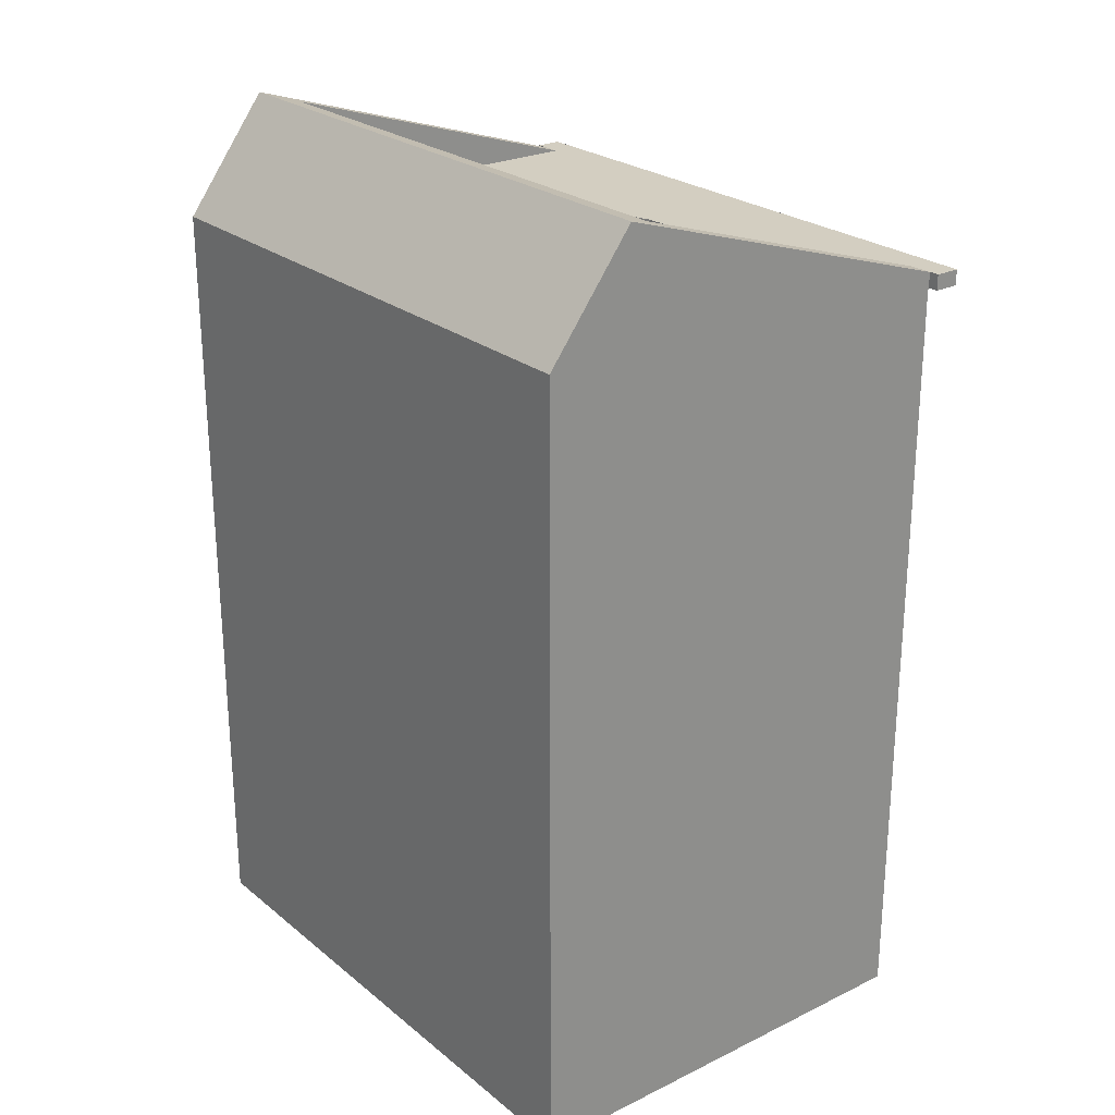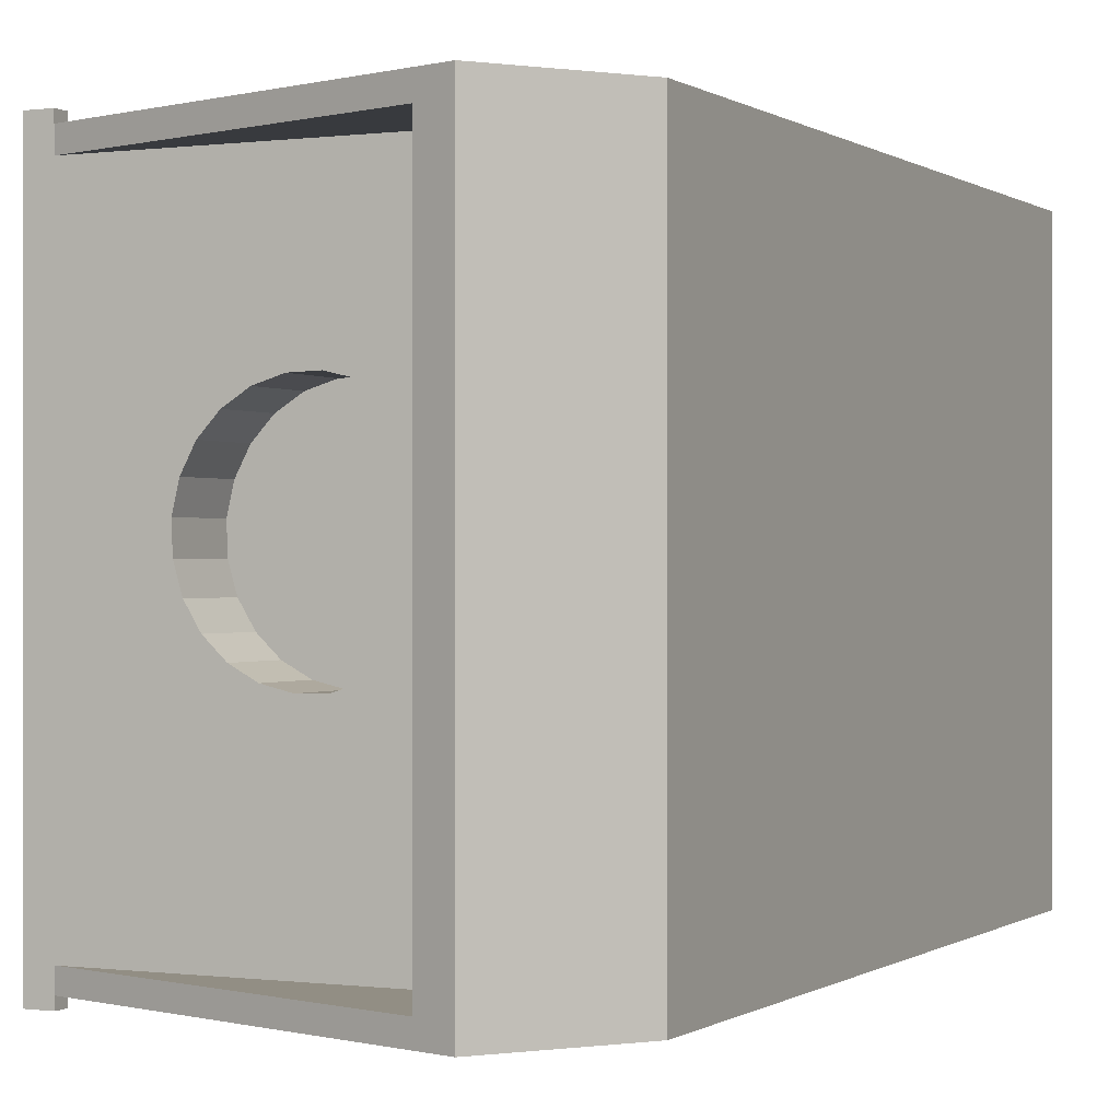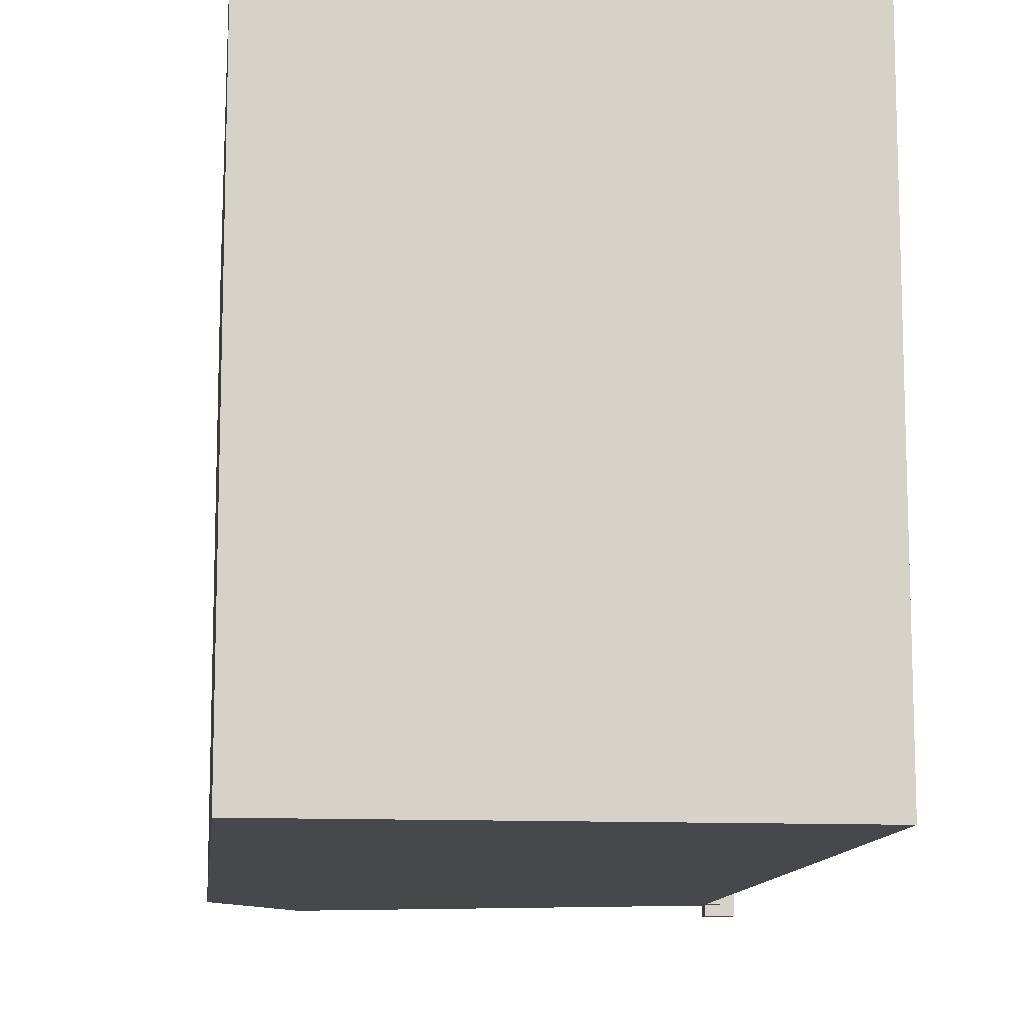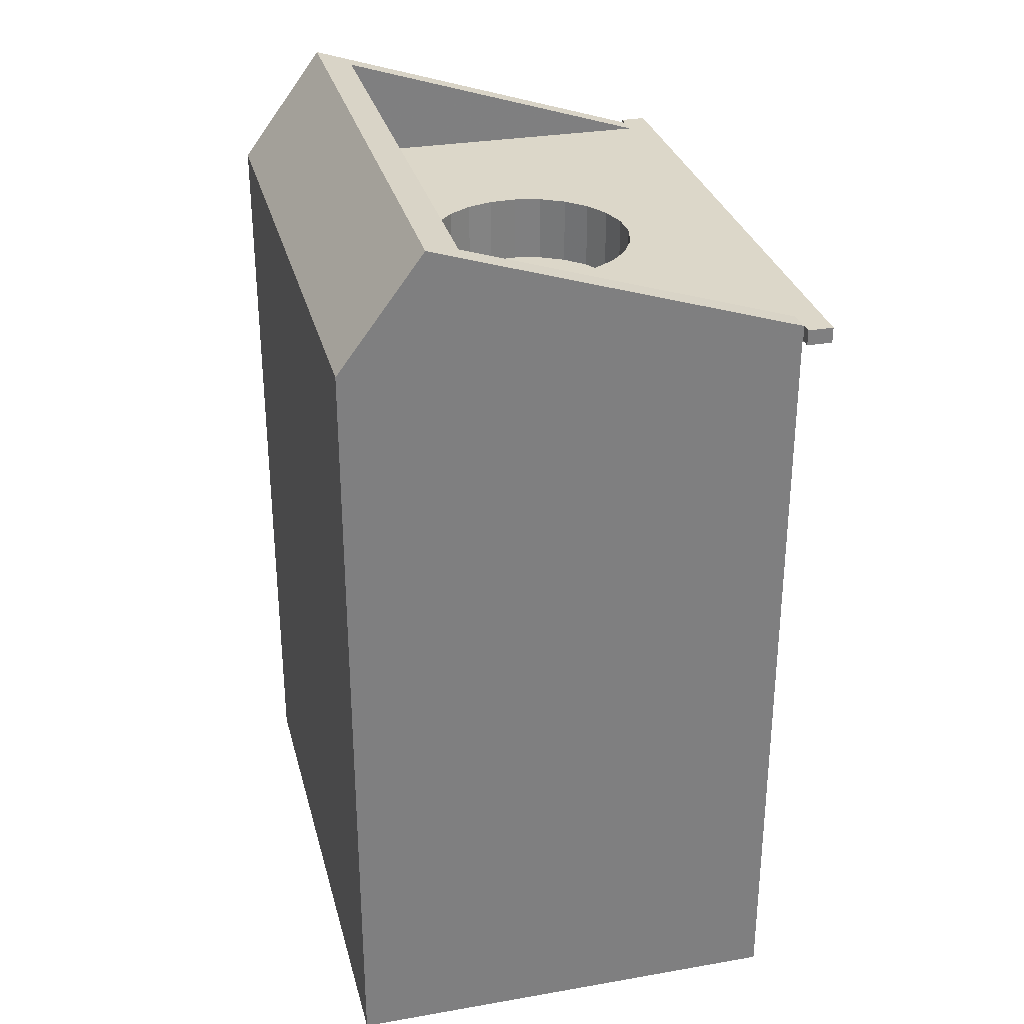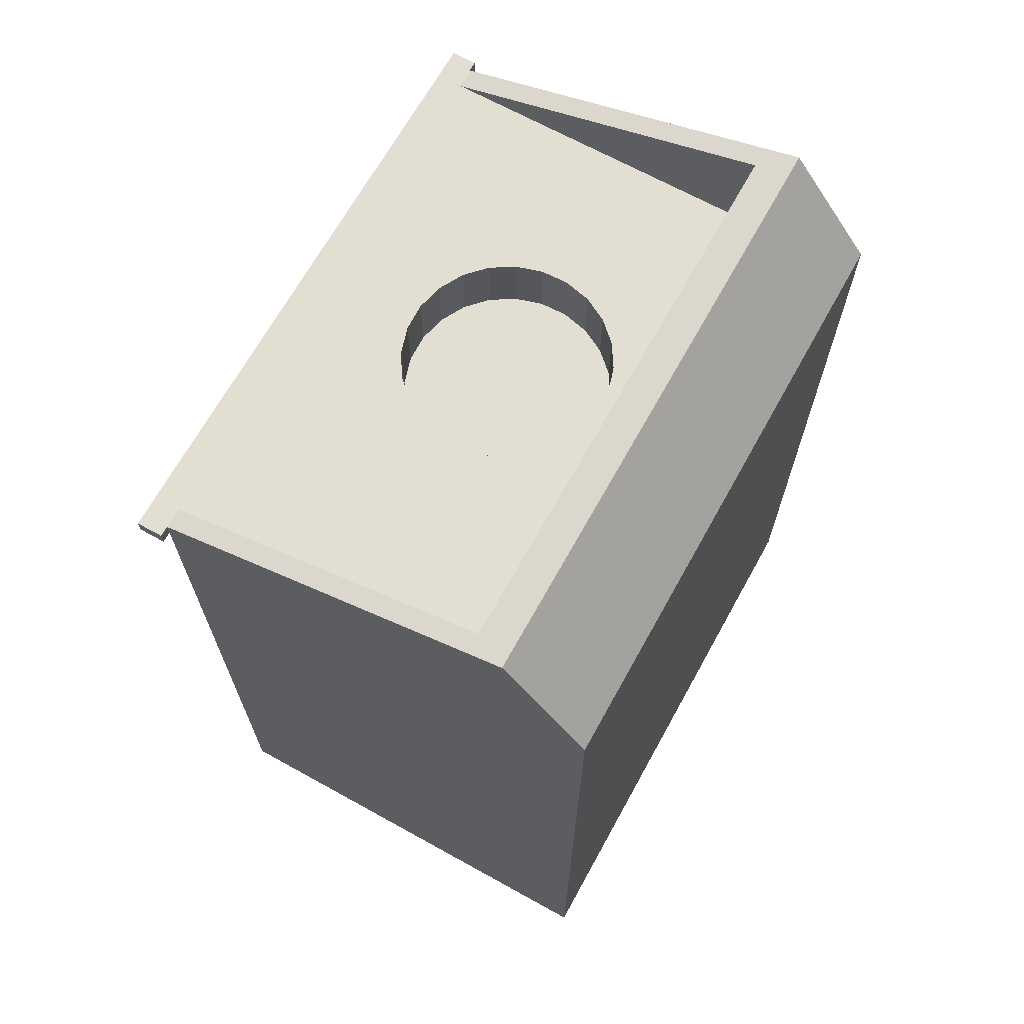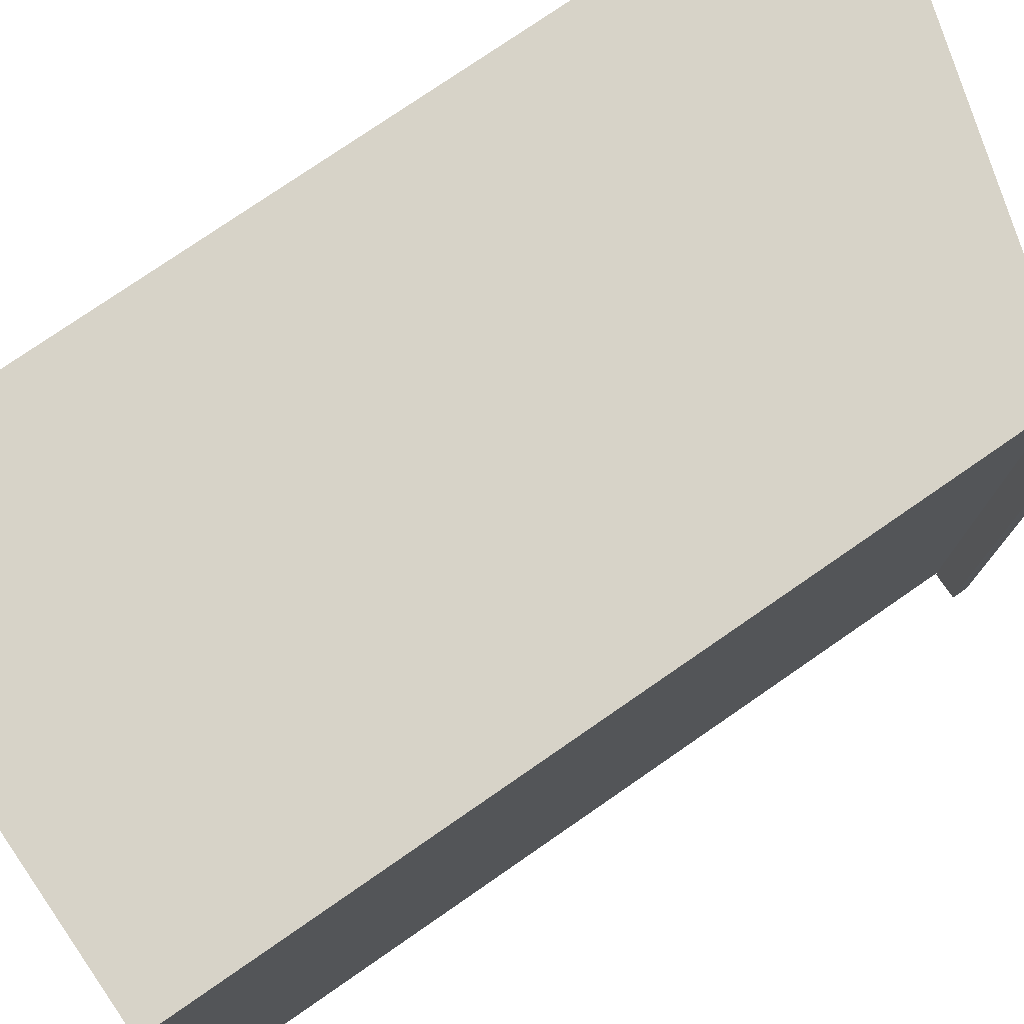
<metadata>
{"format":"obj","ext":"obj","renderer":"f3d","projection":"perspective","resolution":1024,"background":"white","views":[{"elev":24.9,"azim":-38.1,"up":"+Y"},{"elev":-0.1,"azim":-154.1,"up":"+Z"},{"elev":-11.6,"azim":-6.2,"up":"+Z"},{"elev":30.3,"azim":-14.1,"up":"+Y"},{"elev":67.9,"azim":-151.0,"up":"+Y"},{"elev":77.2,"azim":55.4,"up":"+Z"}]}
</metadata>
<code>
o mesh4_mesh4-geometry
o mesh3_mesh3-geometry
o mesh2_mesh2-geometry
o mesh1_mesh1-geometry
v -0.1996 -0.3813 -0.2457
v 0.1777 -0.3813 0.2457
v -0.1996 -0.3813 0.2457
v 0.1777 -0.3813 -0.2457
v -0.1996 0.2855 0.2457
v 0.1777 0.2714 -0.2457
v 0.1777 0.2714 0.2457
v -0.1996 0.2855 -0.2457
v 0.1777 0.2727 -0.2457
v 0.1777 0.2724 0.2457
v -0.06733 0.2855 0.05069
v -0.1279 0.3813 0.2457
v 0.1777 0.2855 -0.2457
v 0.1996 0.2727 -0.2457
v 0.1996 0.2714 0.2457
v 0.1777 0.2855 0.2457
v 0.1783 0.2724 0.2457
v -0.05526 0.2855 0.07016
v -0.07395 0.2855 0.02877
v -0.1279 0.3813 -0.2457
v 0.1777 0.2855 -0.2287
v 0.1777 0.2727 -0.2545
v 0.1996 0.2714 -0.2457
v 0.1777 0.2855 0.2276
v -0.03856 0.2855 0.08584
v -0.05526 0.2285 0.07016
v -0.06733 0.2285 0.05069
v -0.07468 0.2855 0.005873
v -0.09862 0.3721 0.2276
v 0.02134 0.2855 -0.07274
v -0.09862 0.3721 -0.2287
v 0.1996 0.2855 -0.2545
v 0.1777 0.2855 -0.2545
v 0.1996 0.2727 -0.2545
v 0.1996 0.2724 0.2457
v 0.1783 0.2855 0.2457
v 0.1996 0.2855 0.2276
v -0.07395 0.2285 0.02877
v -0.06945 0.2855 -0.01643
v -0.001556 0.2855 -0.07201
v 0.04364 0.2855 -0.06751
v 0.116 0.08877 -0.2287
v 0.1996 0.2855 -0.2287
v 0.1996 0.2724 0.2545
v 0.1783 0.2855 0.2545
v -0.01837 0.2855 0.09666
v -0.03856 0.2285 0.08584
v 0.0839 0.2285 0.06577
v 0.09472 0.2285 0.04558
v -0.07468 0.2285 0.005873
v -0.05863 0.2855 -0.03662
v 0.116 0.08877 0.2276
v -0.1603 0.1754 0.2276
v -0.02348 0.2855 -0.06539
v 0.02134 0.2285 -0.07274
v 0.06383 0.2855 -0.05669
v 0.04364 0.2285 -0.06751
v -0.1603 0.1754 -0.2287
v 0.1996 0.2855 0.2545
v 0.1783 0.2724 0.2545
v 0.003933 0.2855 0.1019
v 0.06822 0.2285 0.08247
v 0.09995 0.2285 0.02328
v -0.06945 0.2285 -0.01643
v -0.04295 0.2855 -0.05332
v -0.001556 0.2285 -0.07201
v 0.08053 0.2855 -0.04101
v 0.06383 0.2285 -0.05669
v 0.09472 0.2855 0.04558
v 0.02683 0.2855 0.1012
v -0.01837 0.2285 0.09666
v 0.04876 0.2285 0.09454
v 0.06822 0.2855 0.08247
v 0.0839 0.2855 0.06577
v 0.09922 0.2285 0.000383
v -0.05863 0.2285 -0.03662
v -0.02348 0.2285 -0.06539
v 0.0926 0.2855 -0.02154
v 0.08053 0.2285 -0.04101
v 0.09995 0.2855 0.02328
v 0.04876 0.2855 0.09454
v 0.003933 0.2285 0.1019
v 0.0926 0.2285 -0.02154
v -0.04295 0.2285 -0.05332
v 0.09922 0.2855 0.000383
v 0.02683 0.2285 0.1012
f 1 2 3
f 2 1 4
f 3 2 1
f 4 1 2
f 3 5 2
f 3 1 5
f 4 6 1
f 4 2 6
f 2 5 7
f 8 5 1
f 9 1 6
f 7 6 2
f 7 5 10
f 8 11 5
f 5 8 12
f 8 1 13
f 13 1 9
f 9 6 14
f 7 15 6
f 5 16 10
f 10 17 7
f 11 18 5
f 19 11 8
f 20 12 8
f 12 16 5
f 13 21 8
f 13 20 8
f 13 22 9
f 9 22 13
f 23 14 6
f 9 14 22
f 23 6 15
f 7 17 15
f 10 16 17
f 16 5 24
f 18 25 5
f 28 19 8
f 20 29 12
f 16 12 24
f 21 30 8
f 21 31 13
f 13 32 21
f 13 31 20
f 22 13 33
f 33 13 22
f 23 15 14
f 34 22 14
f 35 15 17
f 36 17 16
f 25 24 5
f 24 37 16
f 39 28 8
f 29 24 12
f 31 29 20
f 30 40 8
f 30 21 41
f 21 42 31
f 43 21 32
f 33 32 13
f 33 22 32
f 35 14 15
f 34 32 22
f 34 14 32
f 35 17 44
f 17 45 36
f 36 45 17
f 16 37 36
f 46 24 25
f 37 24 43
f 27 48 26
f 38 49 27
f 51 39 8
f 24 29 52
f 29 31 53
f 40 54 8
f 41 21 56
f 58 31 42
f 42 24 21
f 21 24 42
f 21 43 24
f 43 32 59
f 44 14 35
f 32 14 59
f 60 44 17
f 45 17 60
f 60 17 45
f 36 37 45
f 61 24 46
f 37 43 59
f 26 62 47
f 48 62 26
f 49 48 27
f 63 49 38
f 50 63 38
f 65 51 8
f 53 52 29
f 24 42 52
f 52 42 24
f 58 53 31
f 54 65 8
f 56 21 67
f 53 42 58
f 58 42 53
f 21 24 69
f 59 14 44
f 60 45 44
f 59 45 37
f 61 70 24
f 62 72 47
f 75 63 50
f 64 75 50
f 42 53 52
f 52 53 42
f 55 57 66
f 67 21 78
f 57 68 77
f 69 24 74
f 80 21 69
f 59 44 45
f 81 24 70
f 47 72 71
f 83 75 64
f 76 83 64
f 66 57 77
f 78 21 85
f 68 79 84
f 77 68 84
f 74 24 73
f 85 21 80
f 73 24 81
f 82 71 86
f 72 86 71
f 79 83 76
f 84 79 76
f 18 11 26
f 11 19 27
f 18 26 25
f 27 26 11
f 38 27 19
f 19 28 38
f 47 25 26
f 50 38 28
f 28 39 50
f 30 55 40
f 41 57 30
f 25 47 46
f 64 50 39
f 39 51 64
f 40 66 54
f 66 40 55
f 55 30 57
f 56 68 41
f 57 41 68
f 46 71 61
f 71 46 47
f 62 48 73
f 48 49 74
f 49 63 69
f 76 64 51
f 51 65 76
f 54 77 65
f 77 54 66
f 67 79 56
f 68 56 79
f 61 82 70
f 82 61 71
f 62 73 72
f 74 73 48
f 69 74 49
f 80 69 63
f 63 75 80
f 84 76 65
f 84 65 77
f 67 78 79
f 70 86 81
f 86 70 82
f 81 72 73
f 85 80 75
f 75 83 85
f 78 85 83
f 83 79 78
f 72 81 86
f 2 5 3
f 5 1 3
f 1 6 4
f 6 2 4
f 7 5 2
f 1 5 8
f 6 1 9
f 2 6 7
f 10 5 7
f 13 1 8
f 9 1 13
f 10 16 5
f 17 16 10
f 16 17 36
f 5 11 8
f 12 8 5
f 14 6 9
f 6 15 7
f 7 17 10
f 5 18 11
f 8 11 19
f 8 12 20
f 5 16 12
f 8 21 13
f 8 20 13
f 6 14 23
f 22 14 9
f 15 6 23
f 15 17 7
f 24 5 16
f 5 25 18
f 8 19 28
f 12 29 20
f 24 12 16
f 8 30 21
f 13 31 21
f 21 32 13
f 20 31 13
f 14 15 23
f 14 22 34
f 17 15 35
f 5 24 25
f 16 37 24
f 8 28 39
f 12 24 29
f 20 29 31
f 8 40 30
f 41 21 30
f 31 42 21
f 32 21 43
f 13 32 33
f 32 22 33
f 15 14 35
f 22 32 34
f 32 14 34
f 44 17 35
f 36 37 16
f 25 24 46
f 43 24 37
f 8 39 51
f 52 29 24
f 53 31 29
f 8 54 40
f 56 21 41
f 42 31 58
f 24 43 21
f 59 32 43
f 35 14 44
f 59 14 32
f 17 44 60
f 45 37 36
f 46 24 61
f 59 43 37
f 8 51 65
f 29 52 53
f 31 53 58
f 8 65 54
f 67 21 56
f 69 24 21
f 44 14 59
f 44 45 60
f 37 45 59
f 24 70 61
f 78 21 67
f 74 24 69
f 69 21 80
f 45 44 59
f 70 24 81
f 85 21 78
f 73 24 74
f 80 21 85
f 81 24 73
f 26 11 18
f 27 19 11
f 25 26 18
f 11 26 27
f 19 27 38
f 38 28 19
f 26 25 47
f 28 38 50
f 50 39 28
f 40 55 30
f 30 57 41
f 46 47 25
f 39 50 64
f 64 51 39
f 54 66 40
f 55 40 66
f 57 30 55
f 41 68 56
f 68 41 57
f 61 71 46
f 47 46 71
f 73 48 62
f 74 49 48
f 69 63 49
f 51 64 76
f 76 65 51
f 65 77 54
f 66 54 77
f 56 79 67
f 79 56 68
f 70 82 61
f 71 61 82
f 72 73 62
f 48 73 74
f 49 74 69
f 63 69 80
f 80 75 63
f 65 76 84
f 77 65 84
f 79 78 67
f 81 86 70
f 82 70 86
f 73 72 81
f 75 80 85
f 85 83 75
f 83 85 78
f 78 79 83
f 86 81 72
f 26 48 27
f 27 49 38
f 47 62 26
f 26 62 48
f 27 48 49
f 38 49 63
f 38 63 50
f 47 72 62
f 50 63 75
f 50 75 64
f 66 57 55
f 77 68 57
f 71 72 47
f 64 75 83
f 64 83 76
f 77 57 66
f 84 79 68
f 84 68 77
f 86 71 82
f 71 86 72
f 76 83 79
f 76 79 84

</code>
